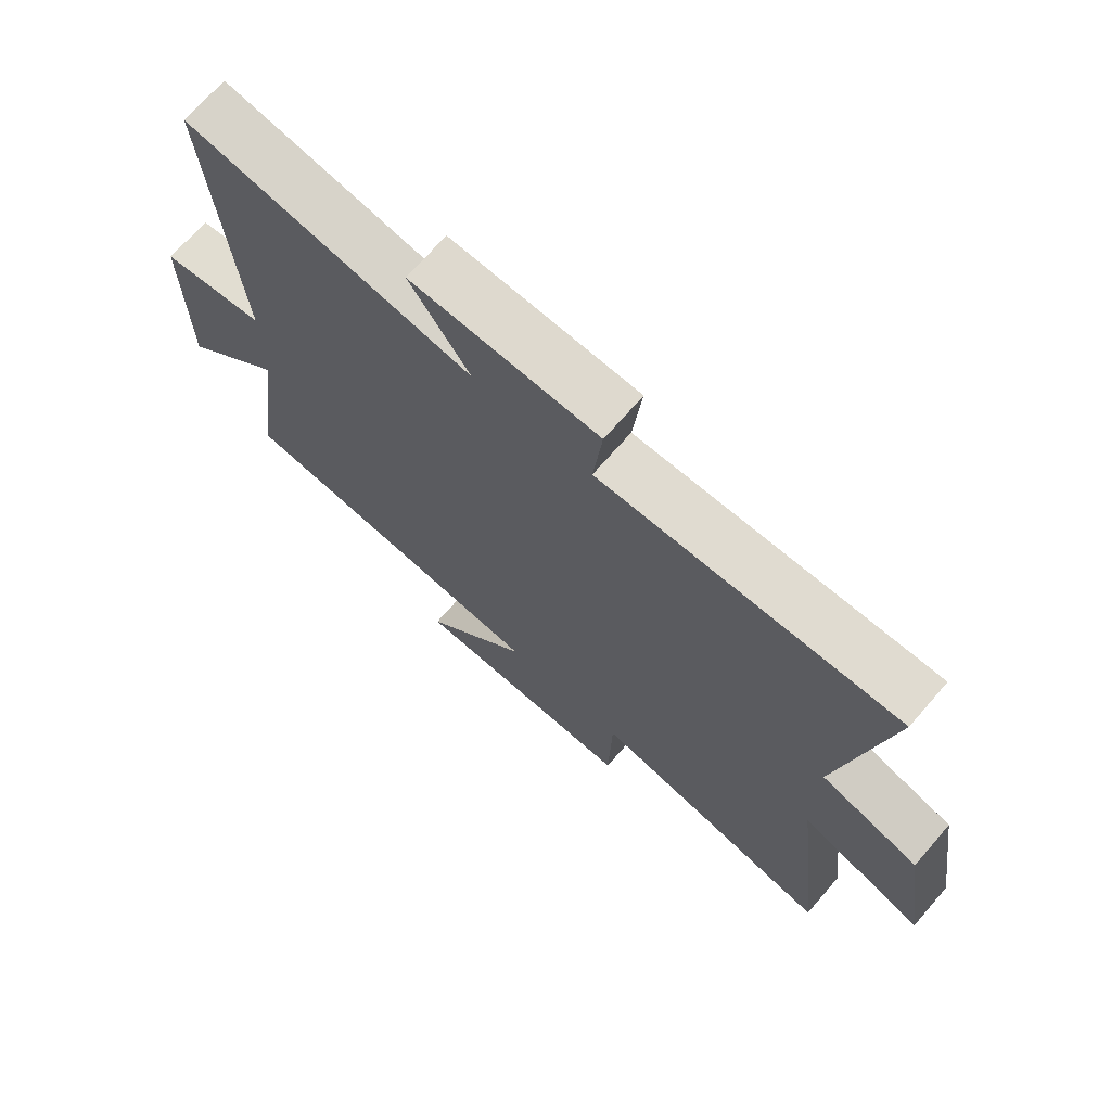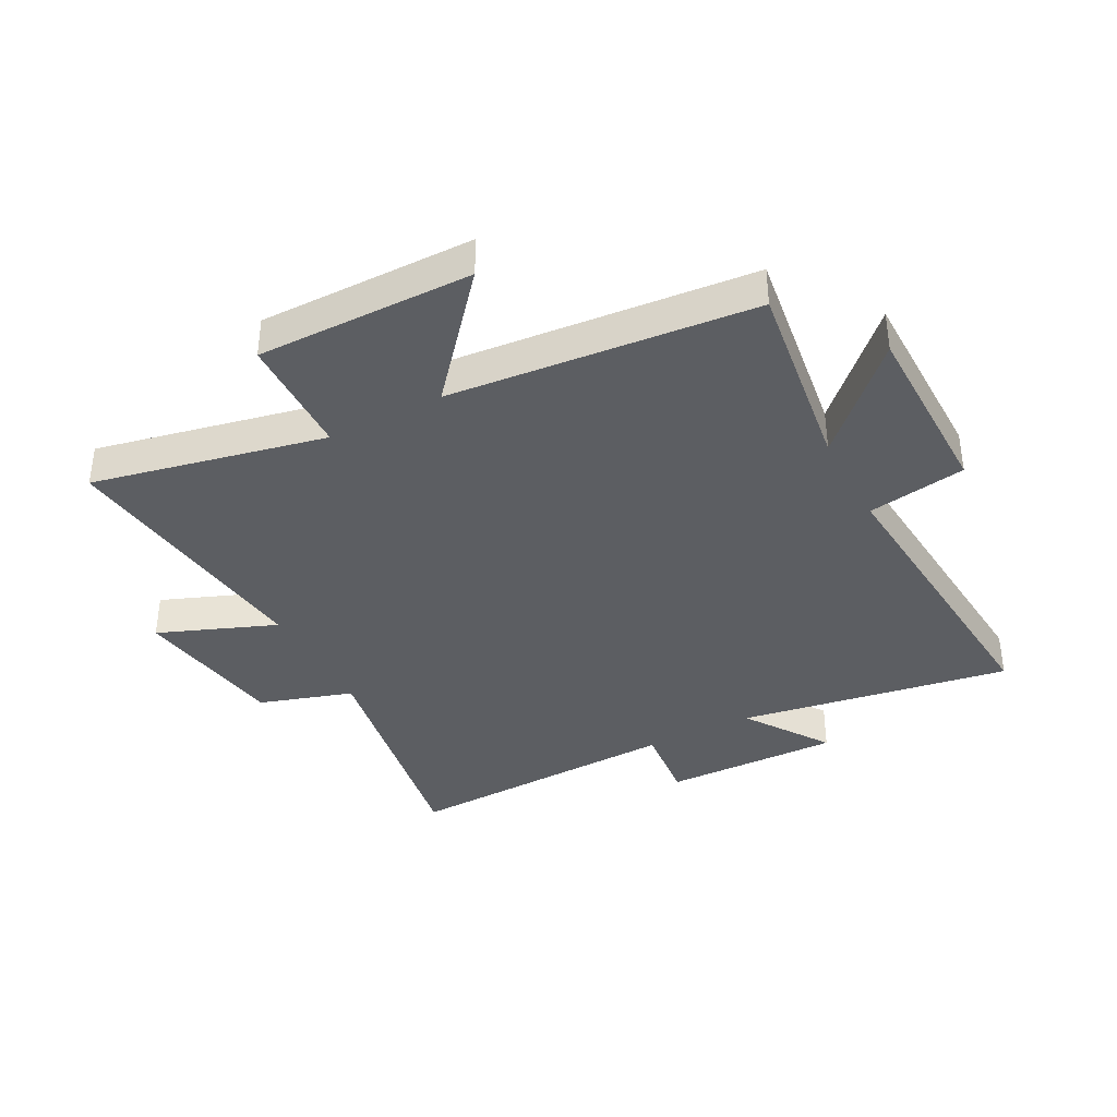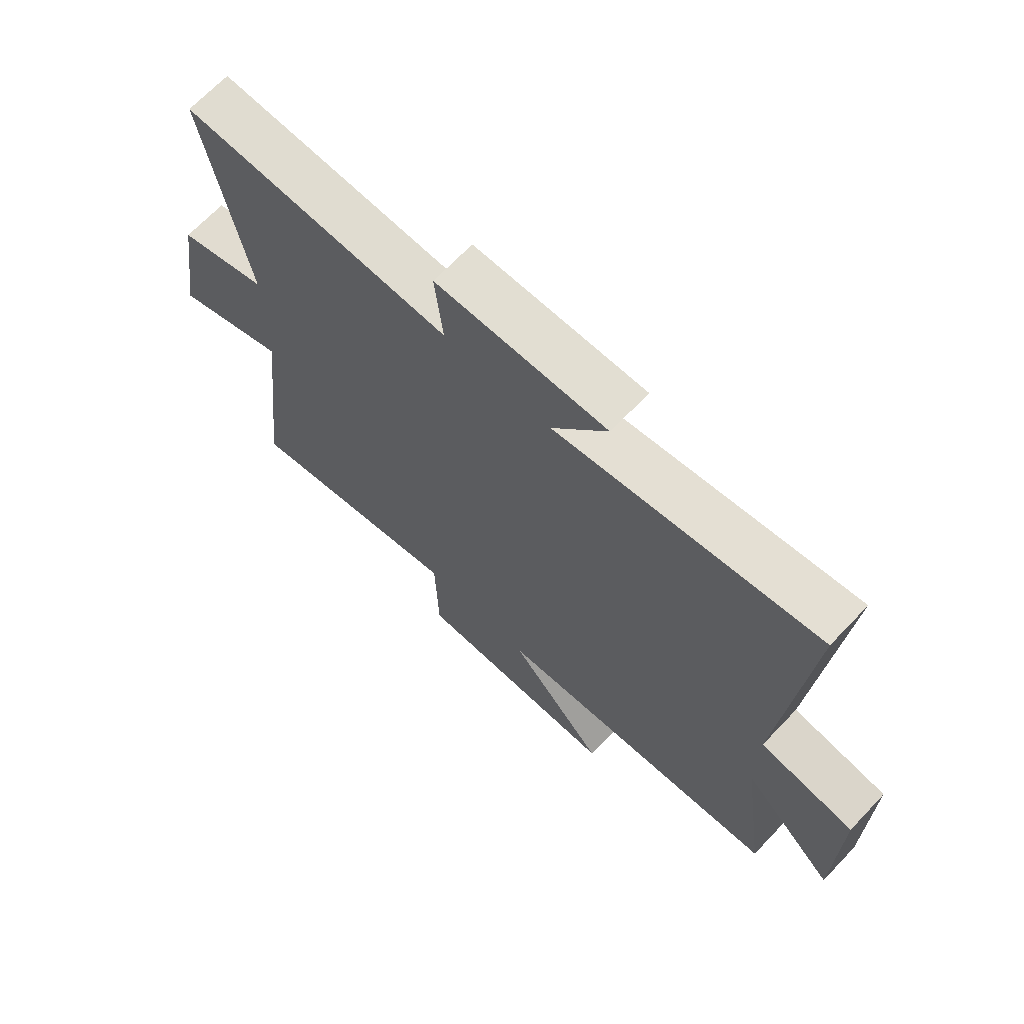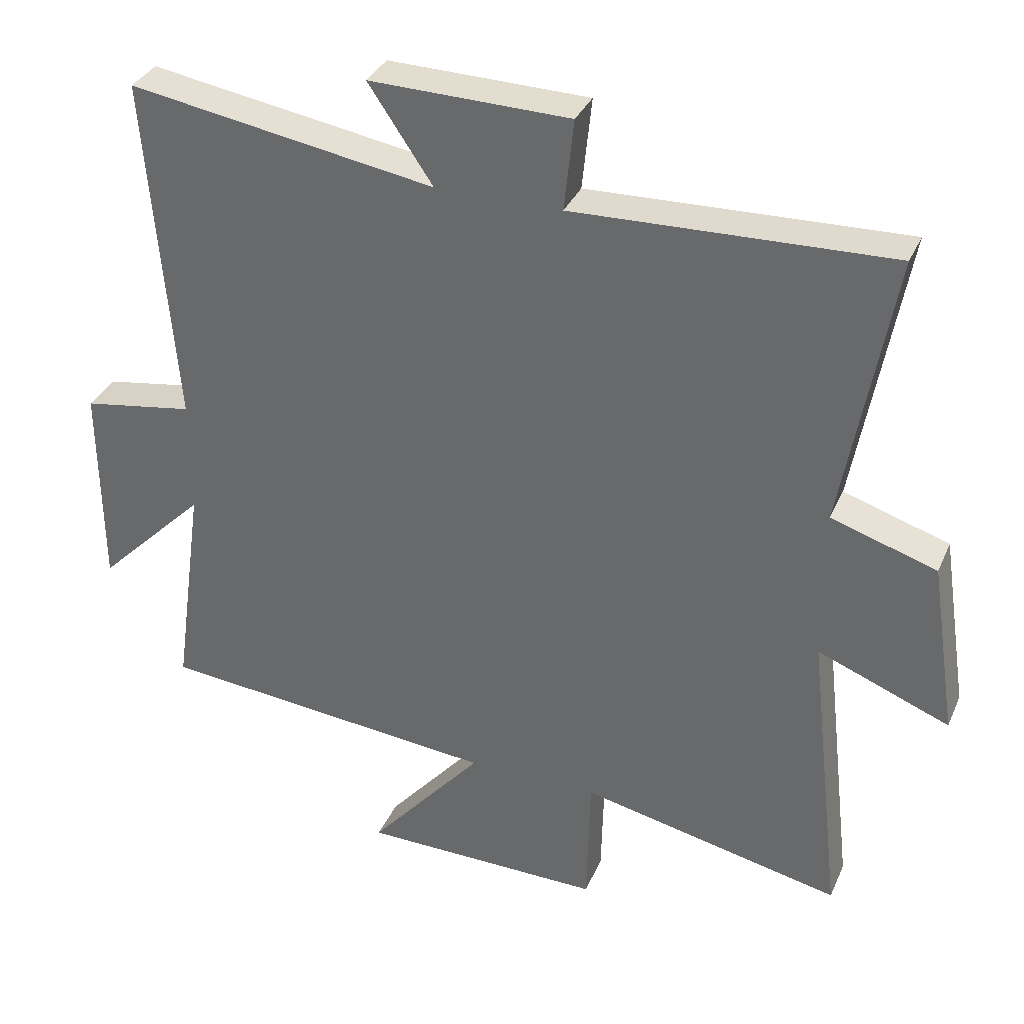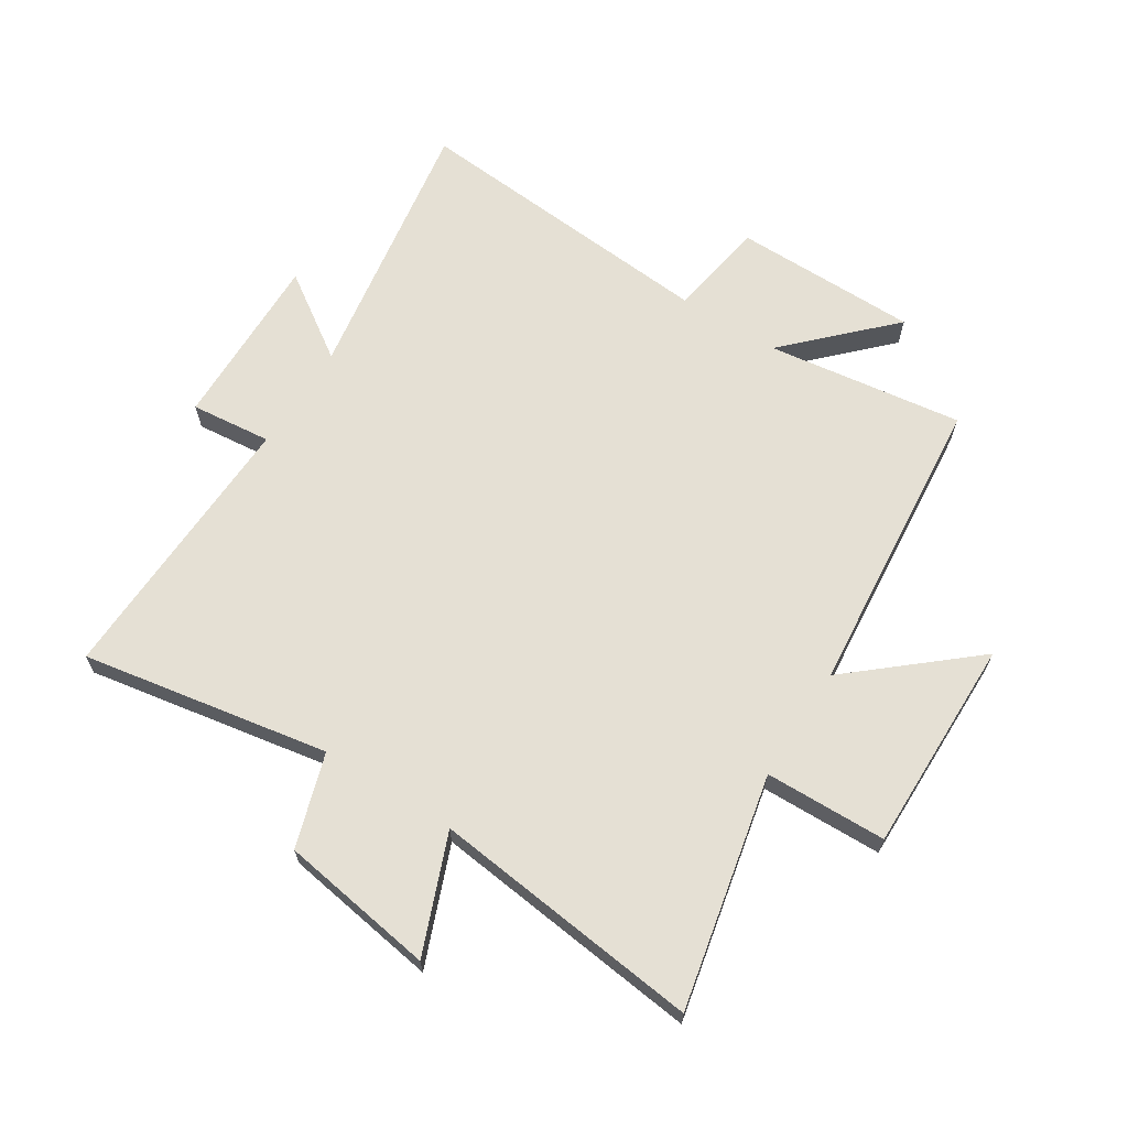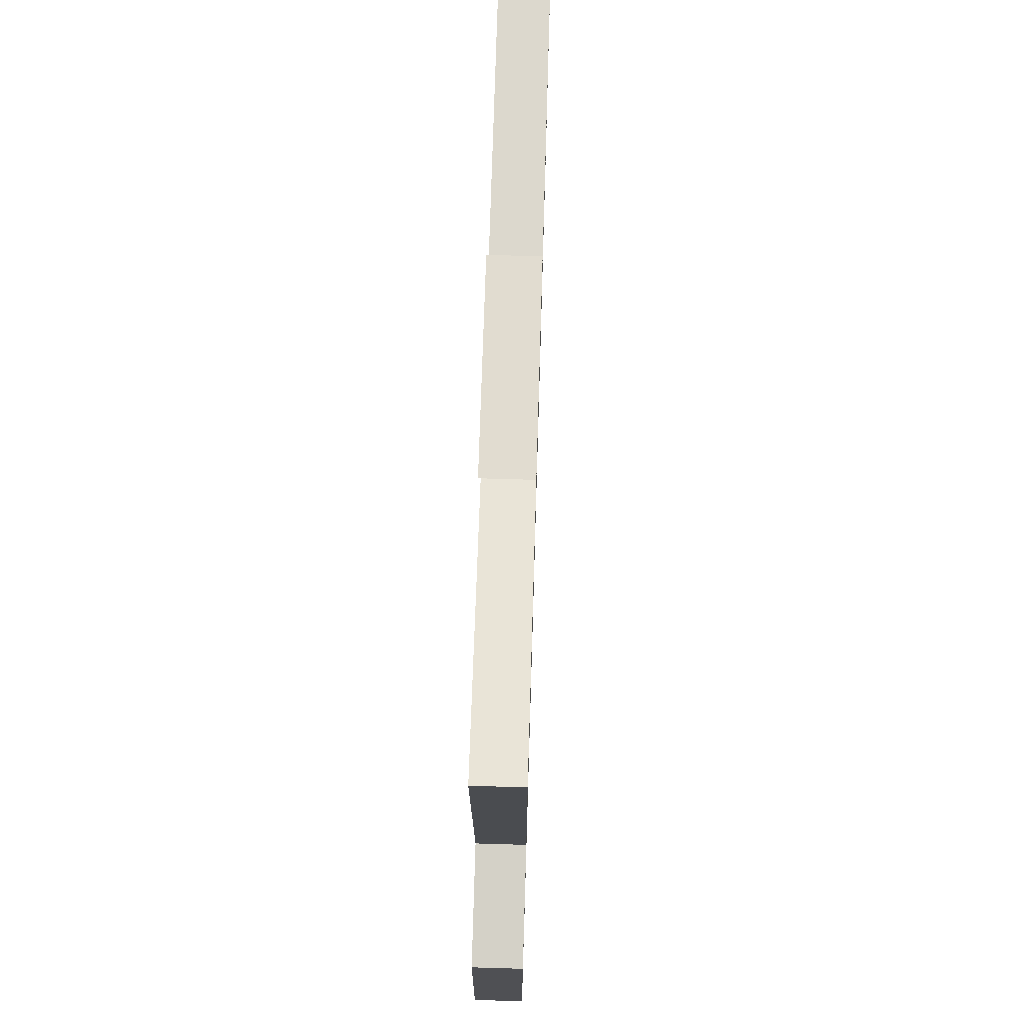
<metadata>
{"format":"obj","ext":"obj","renderer":"f3d","projection":"perspective","resolution":1024,"background":"white","views":[{"elev":70.9,"azim":41.1,"up":"+Z"},{"elev":-37.8,"azim":-152.1,"up":"+Y"},{"elev":68.5,"azim":-136.4,"up":"+Z"},{"elev":34.1,"azim":21.3,"up":"+Z"},{"elev":65.7,"azim":122.5,"up":"+Y"},{"elev":70.5,"azim":-88.3,"up":"+Z"}]}
</metadata>
<code>
v 0.574 0.07 0.516
v 0.5 0.07 0.101
v 0.657 0.07 0.051
v 0.697 0.07 -0.209
v 0.5 0.07 -0.131
v 0.552 0.07 -0.584
v 0.161 0.07 -0.5
v 0.156 0.07 -0.704
v -0.206 0.07 -0.7
v -0.035 0.07 -0.5
v -0.546 0.07 -0.452
v -0.5 0.07 -0.122
v -0.664 0.07 -0.285
v -0.666 0.07 0.025
v -0.5 0.07 0.052
v -0.542 0.07 0.575
v -0.085 0.07 0.5
v -0.181 0.07 0.642
v 0.117 0.07 0.636
v 0.103 0.07 0.5
v 0.574 0 0.516
v 0.5 0 0.101
v 0.657 0 0.051
v 0.697 0 -0.209
v 0.5 0 -0.131
v 0.552 0 -0.584
v 0.161 0 -0.5
v 0.156 0 -0.704
v -0.206 0 -0.7
v -0.035 0 -0.5
v -0.546 0 -0.452
v -0.5 0 -0.122
v -0.664 0 -0.285
v -0.666 0 0.025
v -0.5 0 0.052
v -0.542 0 0.575
v -0.085 0 0.5
v -0.181 0 0.642
v 0.117 0 0.636
v 0.103 0 0.5
f 17 18 19 20
f 15 16 17
f 15 17 20
f 12 13 14 15
f 20 1 2
f 15 20 2
f 12 15 2
f 12 2 3
f 11 12 3
f 10 11 3
f 7 8 9 10
f 5 6 7
f 5 7 10 3
f 3 4 5
f 40 39 38 37
f 37 36 35
f 40 37 35
f 35 34 33 32
f 22 21 40
f 22 40 35
f 22 35 32
f 23 22 32
f 23 32 31
f 23 31 30
f 30 29 28 27
f 27 26 25
f 23 30 27 25
f 25 24 23
f 1 21 22 2
f 2 22 23 3
f 3 23 24 4
f 4 24 25 5
f 5 25 26 6
f 6 26 27 7
f 7 27 28 8
f 8 28 29 9
f 9 29 30 10
f 10 30 31 11
f 11 31 32 12
f 12 32 33 13
f 13 33 34 14
f 14 34 35 15
f 15 35 36 16
f 16 36 37 17
f 17 37 38 18
f 18 38 39 19
f 19 39 40 20
f 20 40 21 1

</code>
